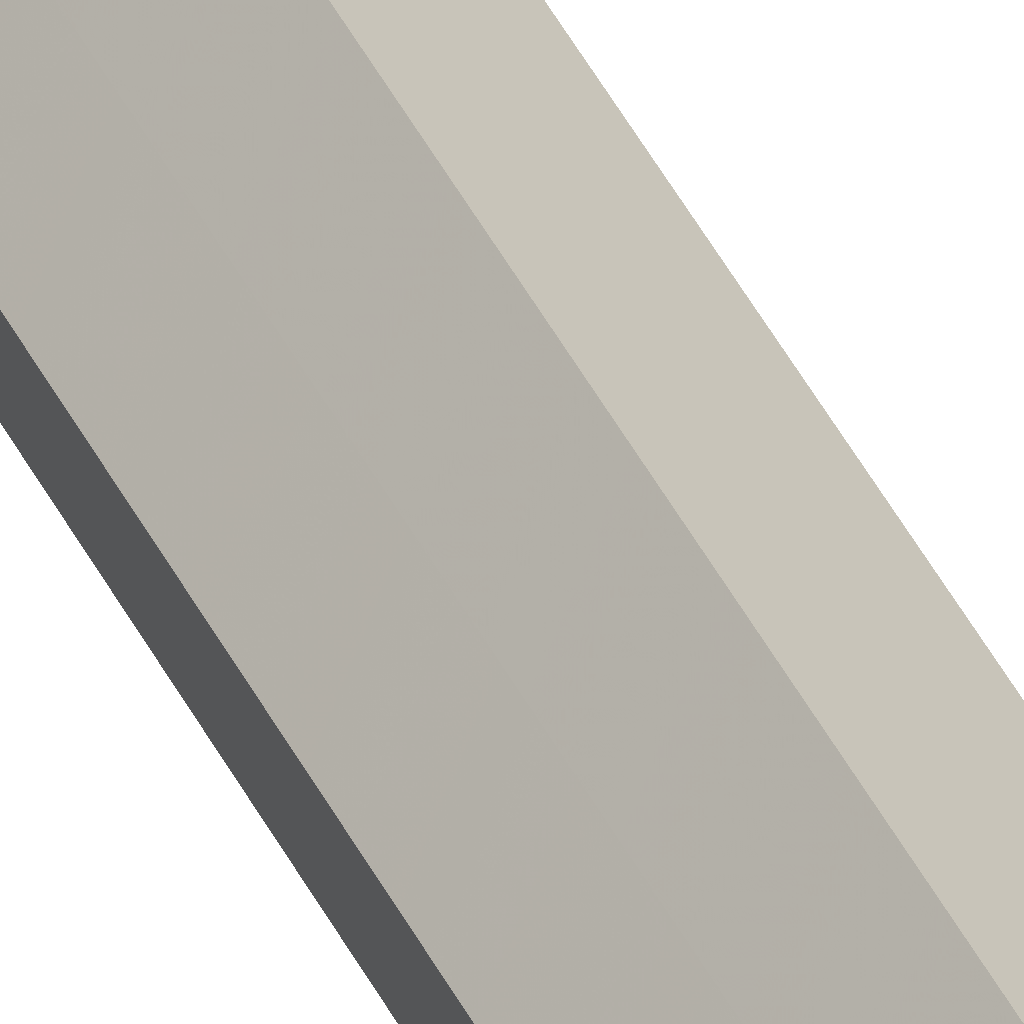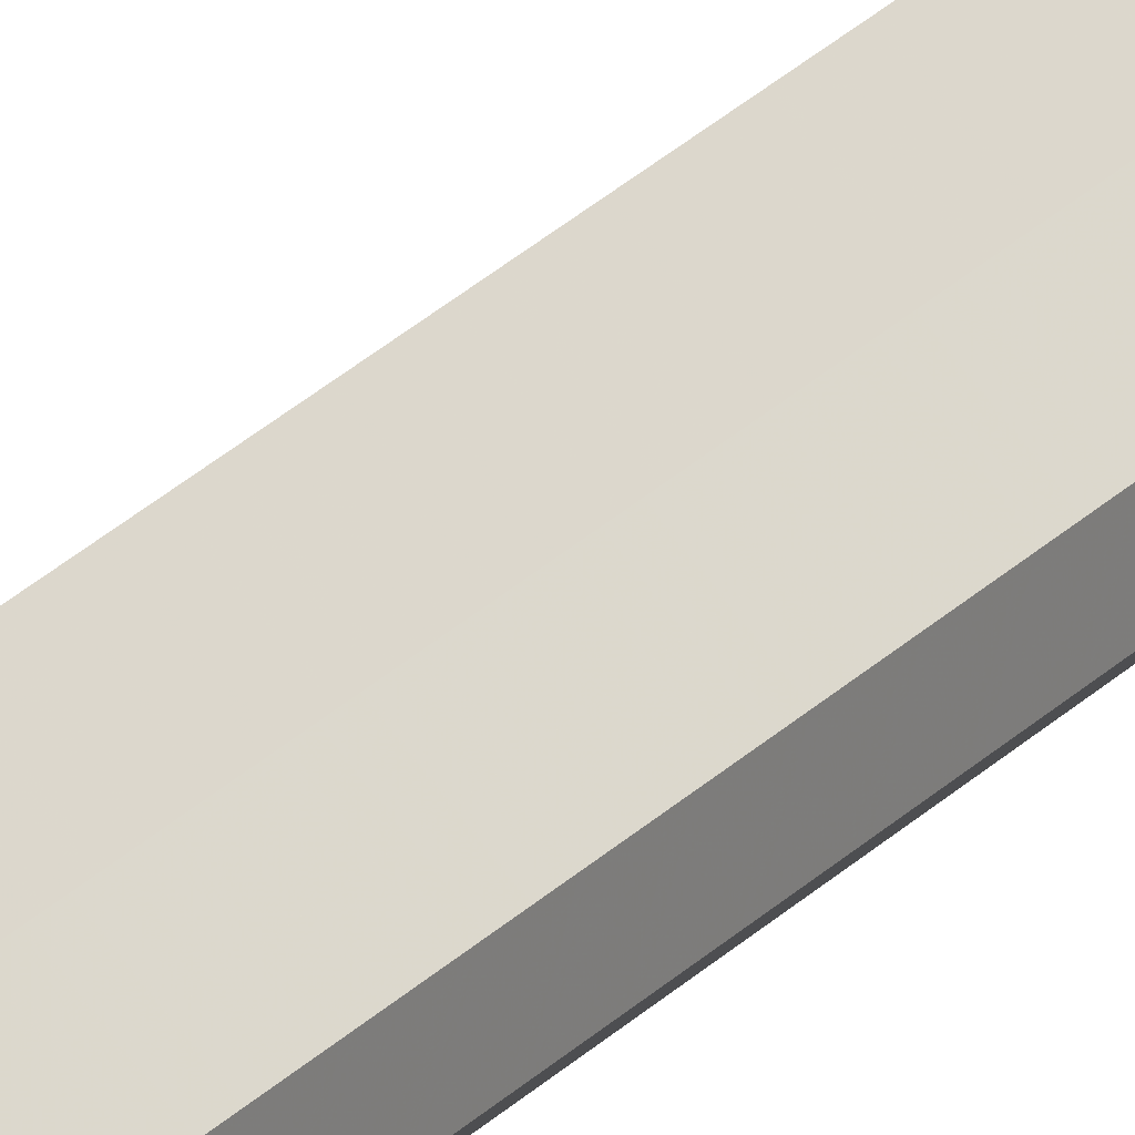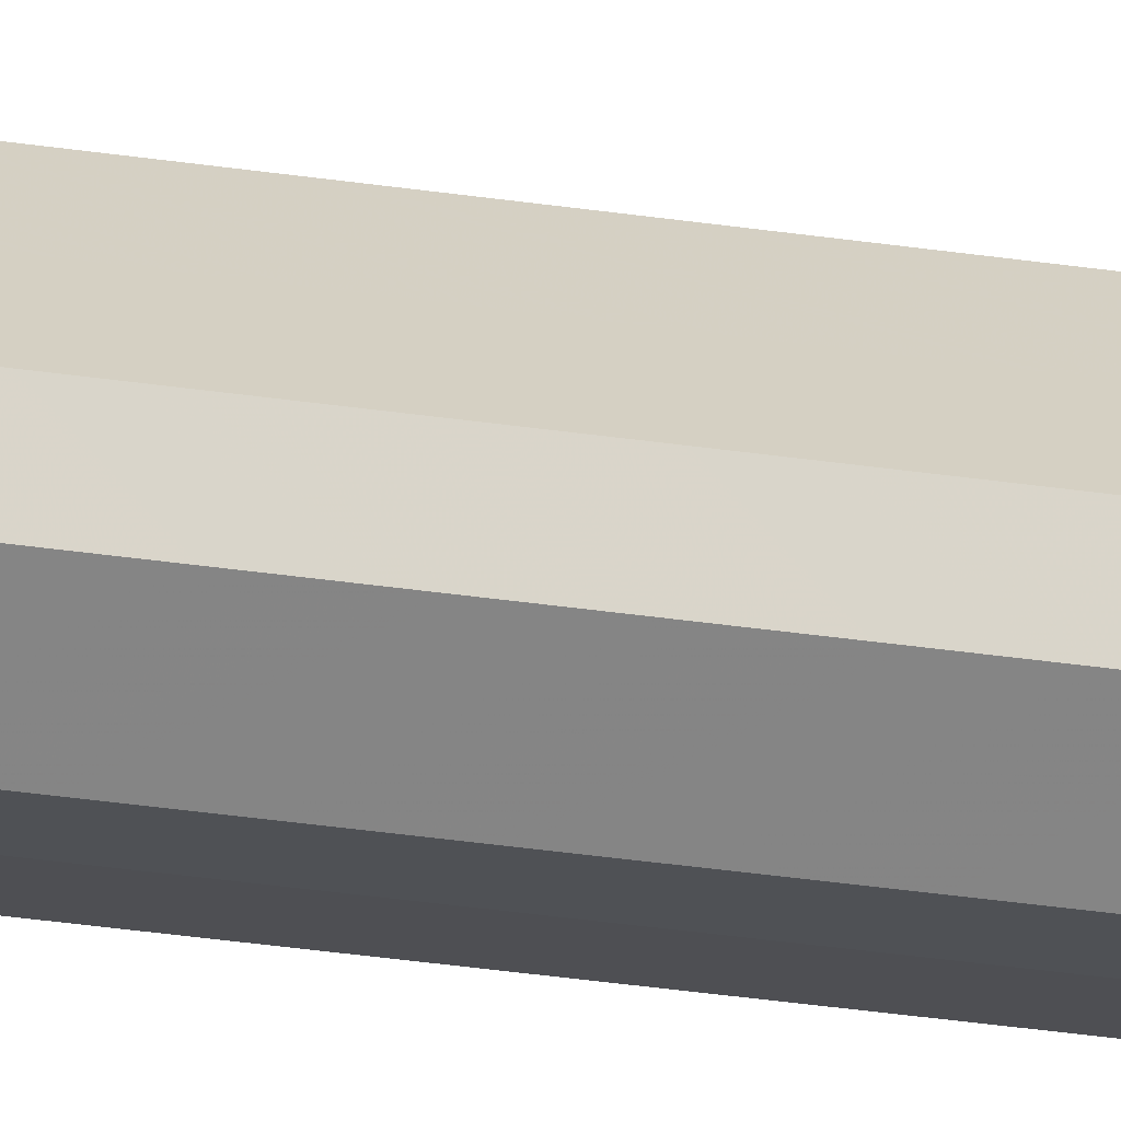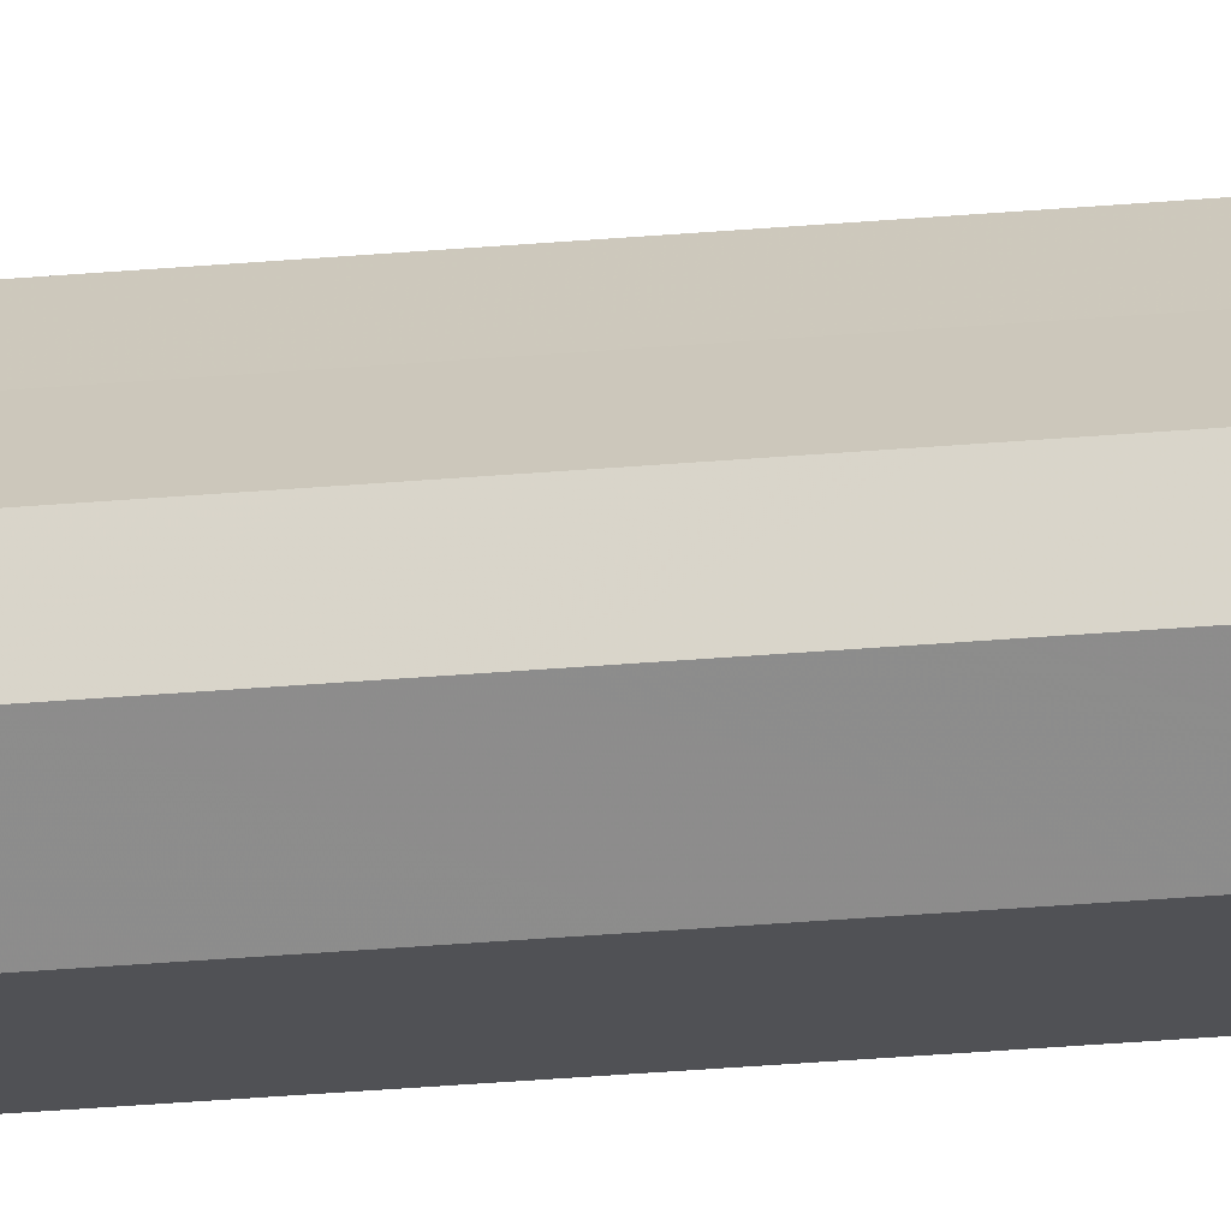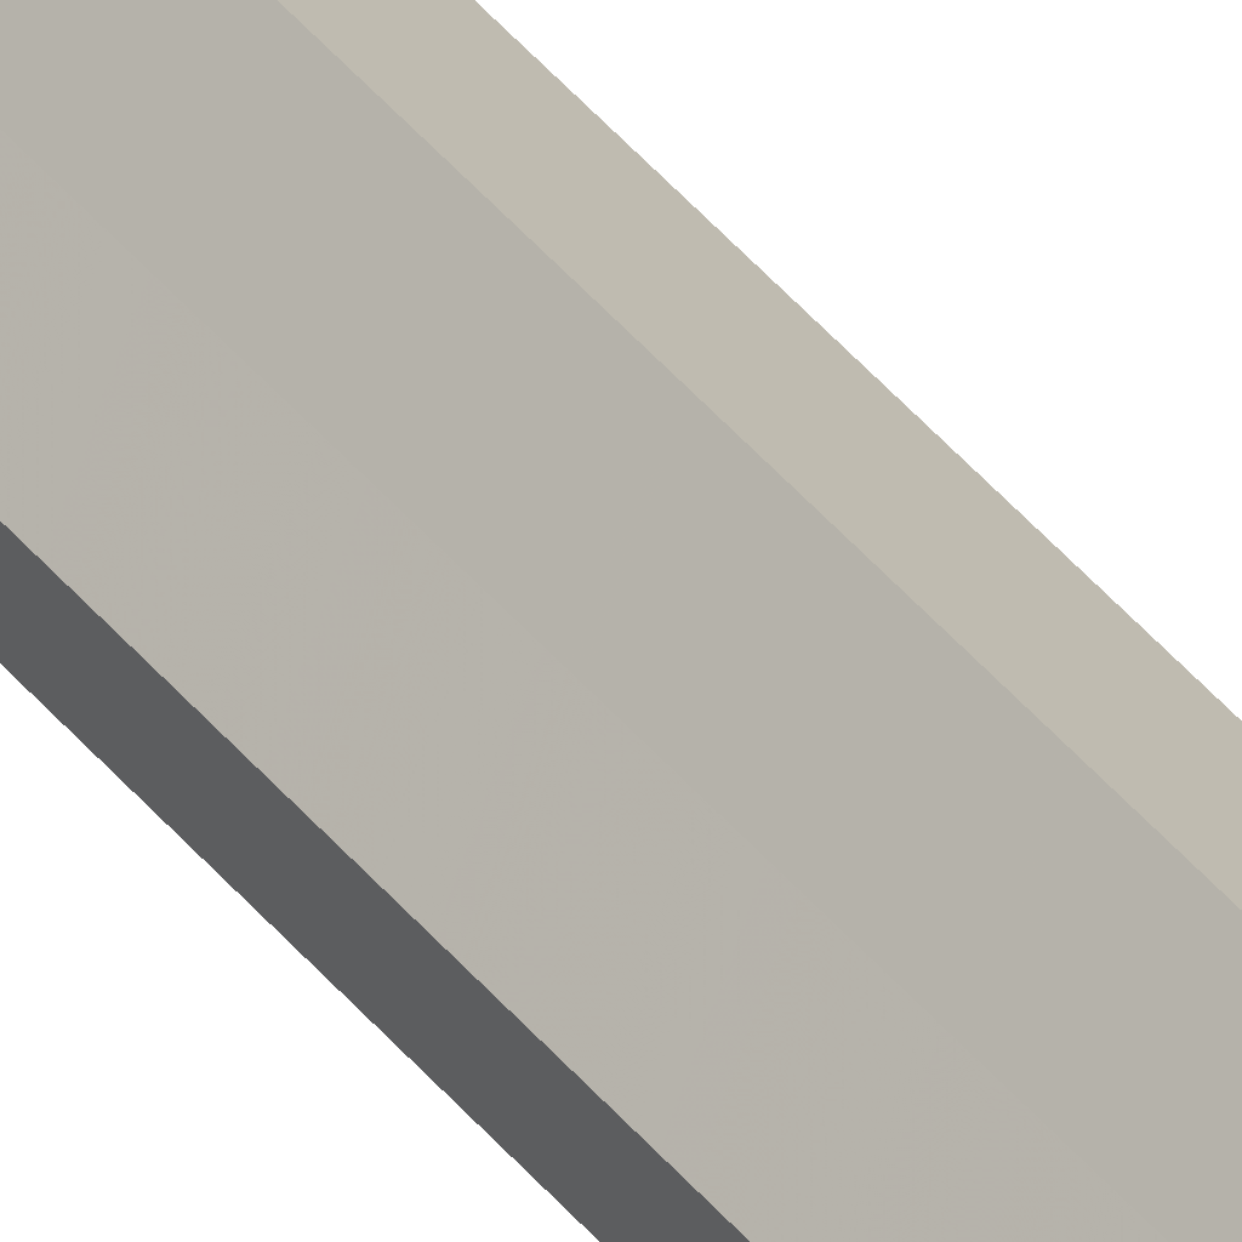
<metadata>
{"format":"obj","ext":"obj","renderer":"f3d","projection":"perspective","resolution":1024,"background":"white","views":[{"elev":46.1,"azim":-25.9,"up":"+Y"},{"elev":24.7,"azim":-148.8,"up":"+Y"},{"elev":-18.9,"azim":70.7,"up":"+Y"},{"elev":-20.6,"azim":100.5,"up":"+Y"},{"elev":44.7,"azim":-36.5,"up":"+Y"}]}
</metadata>
<code>
o 3570
v 2212 1858 17.85
v 2212 1858 17.85
v 2212 1858 18.92
v 2212 1858 17.85
v 2212 1858 18.92
v 2212 1858 17.85
v 2212 1858 18.92
v 2212 1858 17.85
v 2212 1858 18.92
v 2212 1858 17.85
v 2212 1858 18.92
v 2212 1858 17.85
v 2212 1858 18.92
v 2212 1858 17.85
v 2212 1858 18.92
v 2212 1858 17.85
v 2212 1858 18.92
v 2212 1858 17.85
v 2212 1858 18.92
v 2212 1858 17.85
v 2212 1858 18.92
v 2212 1858 17.85
v 2212 1858 18.92
v 2212 1858 17.85
v 2212 1858 18.92
v 2212 1858 17.85
v 2212 1858 18.92
v 2212 1858 17.85
v 2212 1858 18.92
v 2212 1858 17.85
v 2212 1858 18.92
v 2212 1858 17.85
v 2212 1858 18.92
v 2212 1858 17.85
v 2212 1858 18.92
v 2212 1858 17.85
v 2212 1858 18.92
v 2212 1858 17.85
v 2212 1858 18.92
v 2212 1858 17.85
v 2212 1858 18.92
v 2212 1858 17.85
v 2212 1858 17.85
v 2212 1858 17.85
v 2212 1858 17.85
v 2212 1858 17.85
v 2212 1858 17.85
v 2212 1858 17.85
v 2212 1858 17.85
v 2212 1858 17.85
v 2212 1858 17.85
v 2212 1858 18.92
v 2212 1858 18.92
v 2212 1858 18.92
v 2212 1858 18.92
v 2212 1858 18.92
v 2212 1858 18.92
v 2212 1858 18.92
v 2212 1858 18.92
v 2212 1858 18.92
v 2212 1858 18.92
v 2212 1858 18.92
f 1 2 3
f 2 4 5
f 6 1 7
f 8 6 9
f 10 8 11
f 12 10 13
f 14 12 15
f 16 14 17
f 18 16 19
f 20 18 21
f 21 22 23
f 23 24 25
f 25 26 27
f 27 28 29
f 29 30 31
f 31 32 33
f 33 34 35
f 35 36 37
f 37 38 39
f 39 40 41
f 42 40 43
f 42 44 40
f 42 43 45
f 42 46 44
f 42 45 47
f 42 48 46
f 42 47 49
f 42 50 48
f 42 49 51
f 42 51 50
f 52 53 54
f 52 55 53
f 52 54 56
f 52 57 55
f 52 56 58
f 52 59 57
f 52 58 60
f 52 61 59
f 52 60 62
f 52 62 61

</code>
